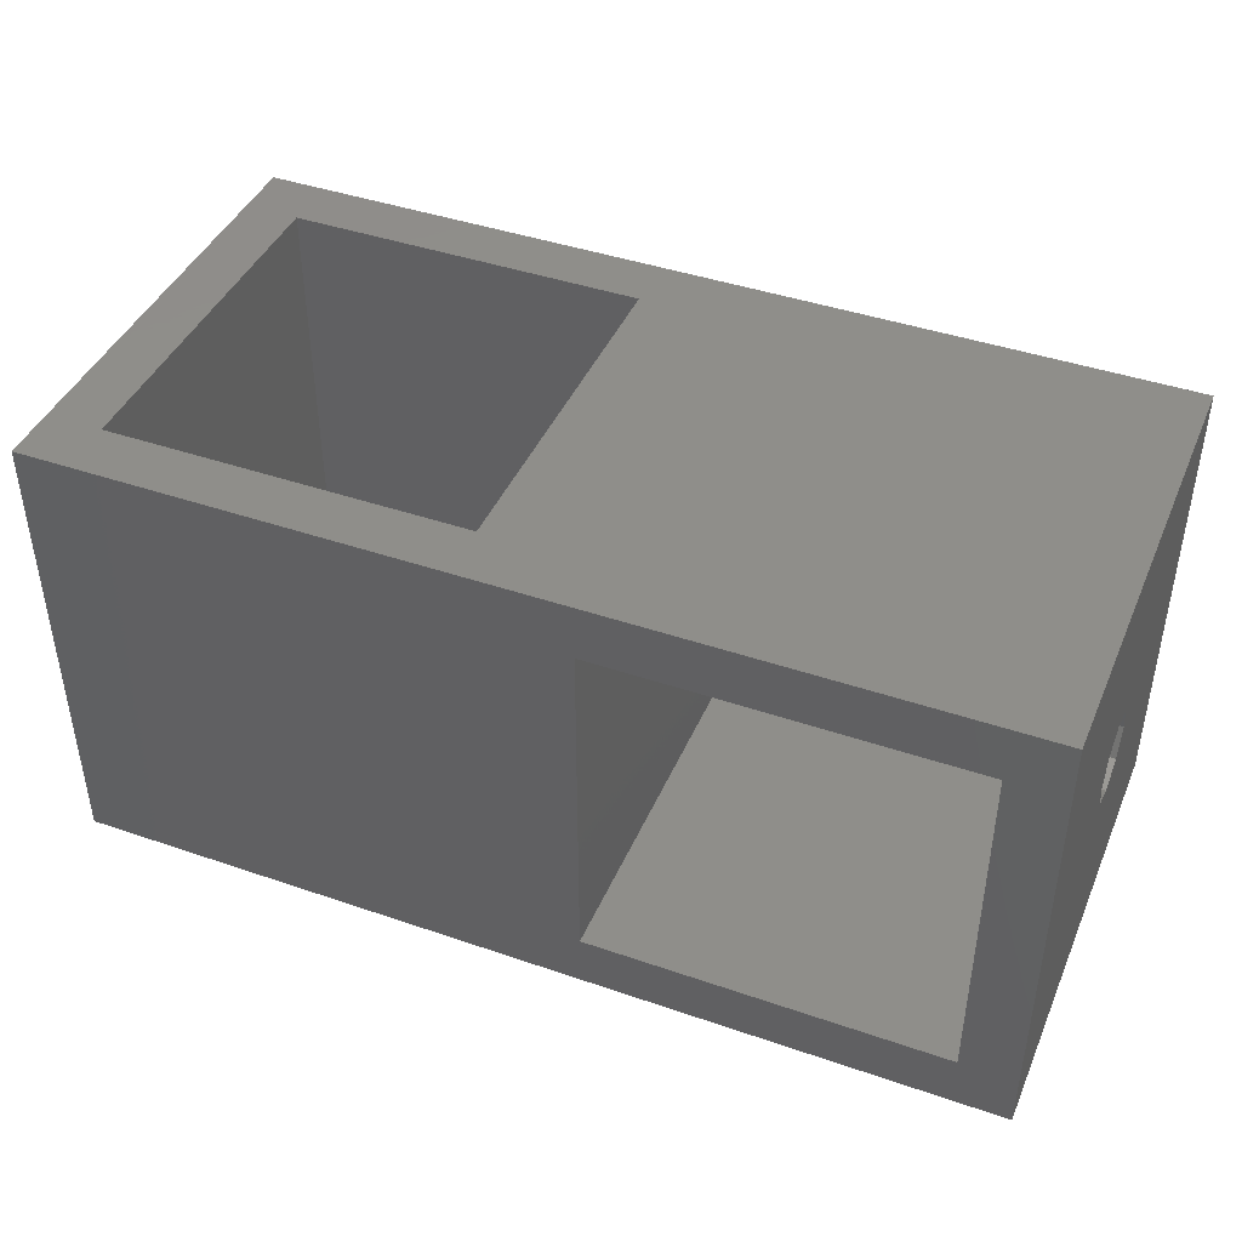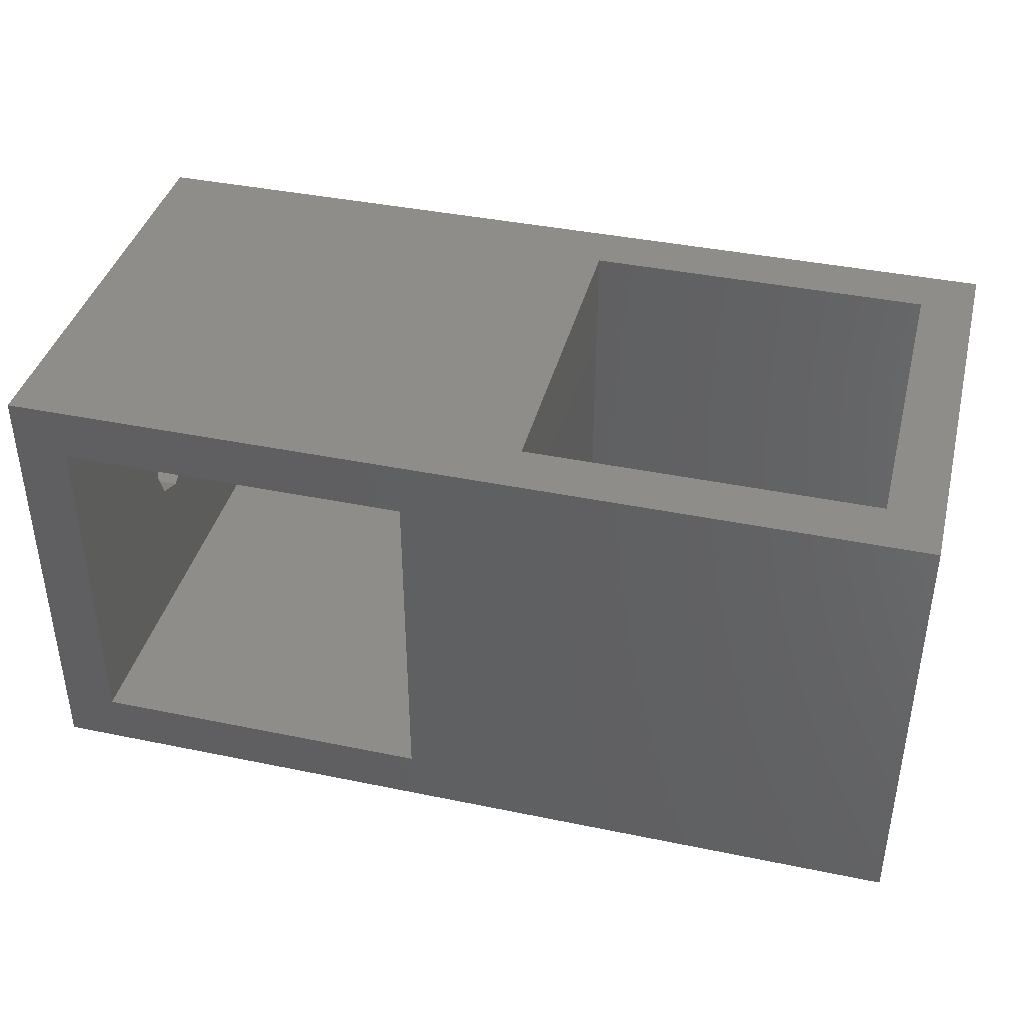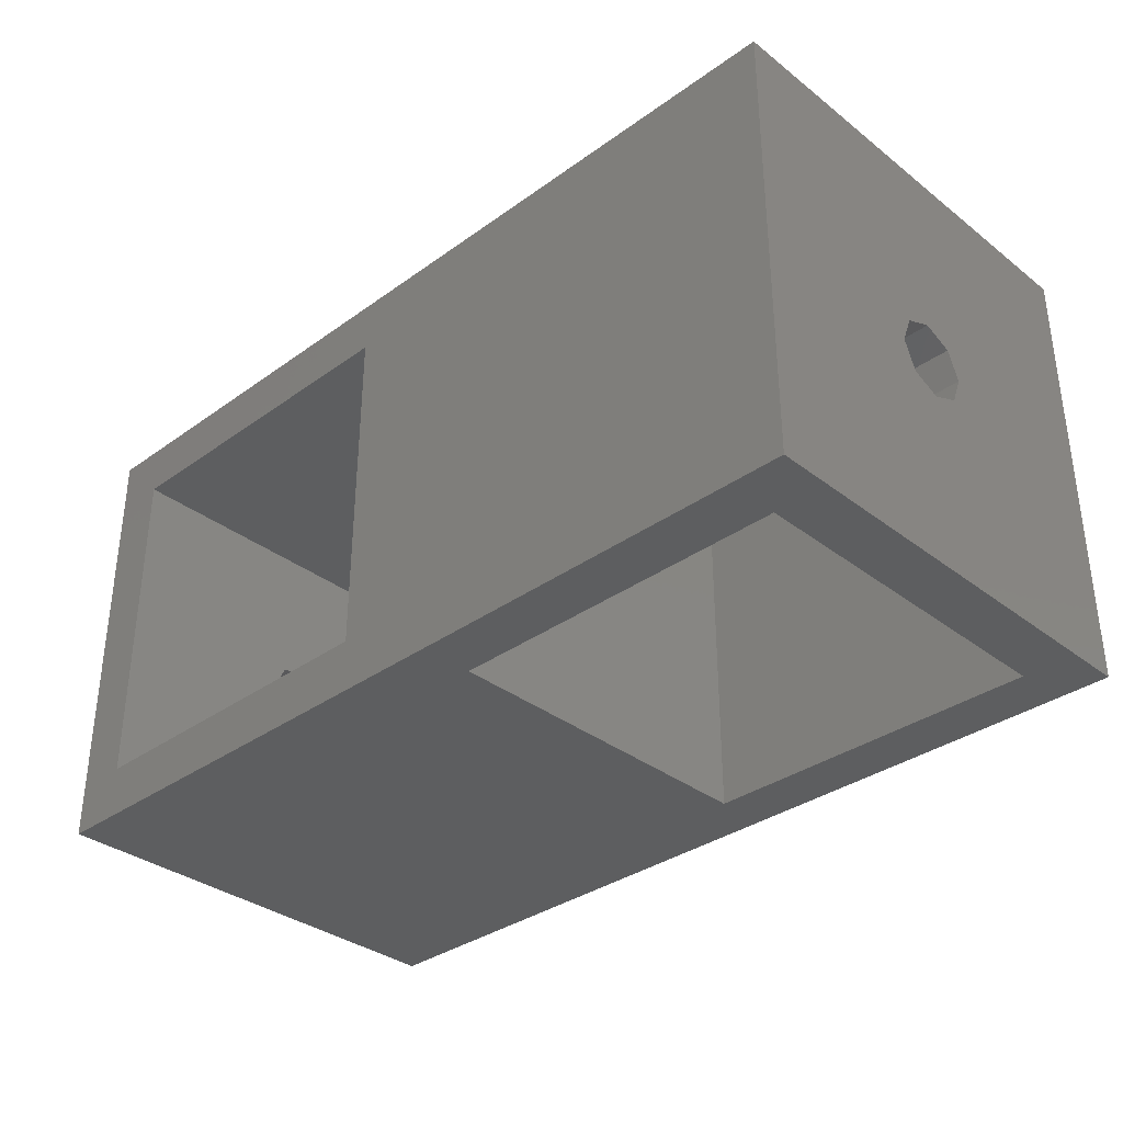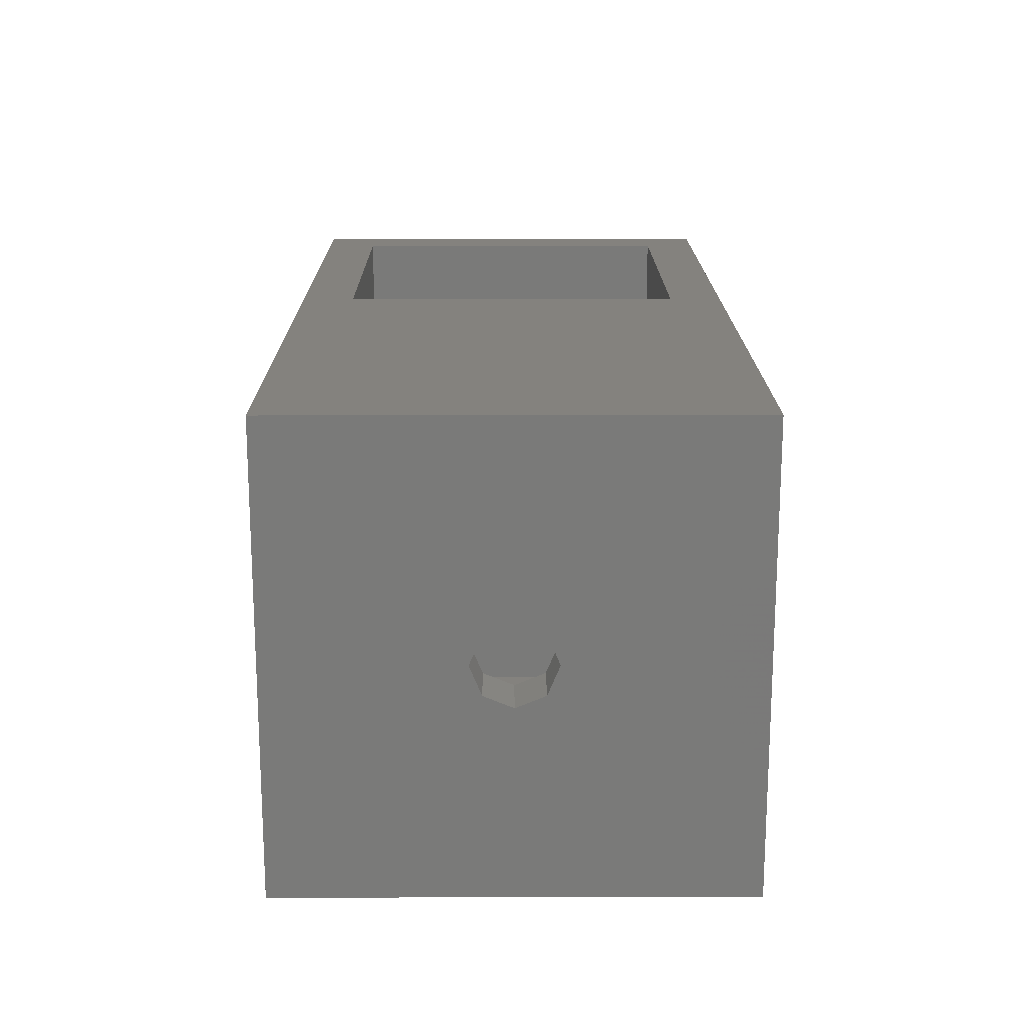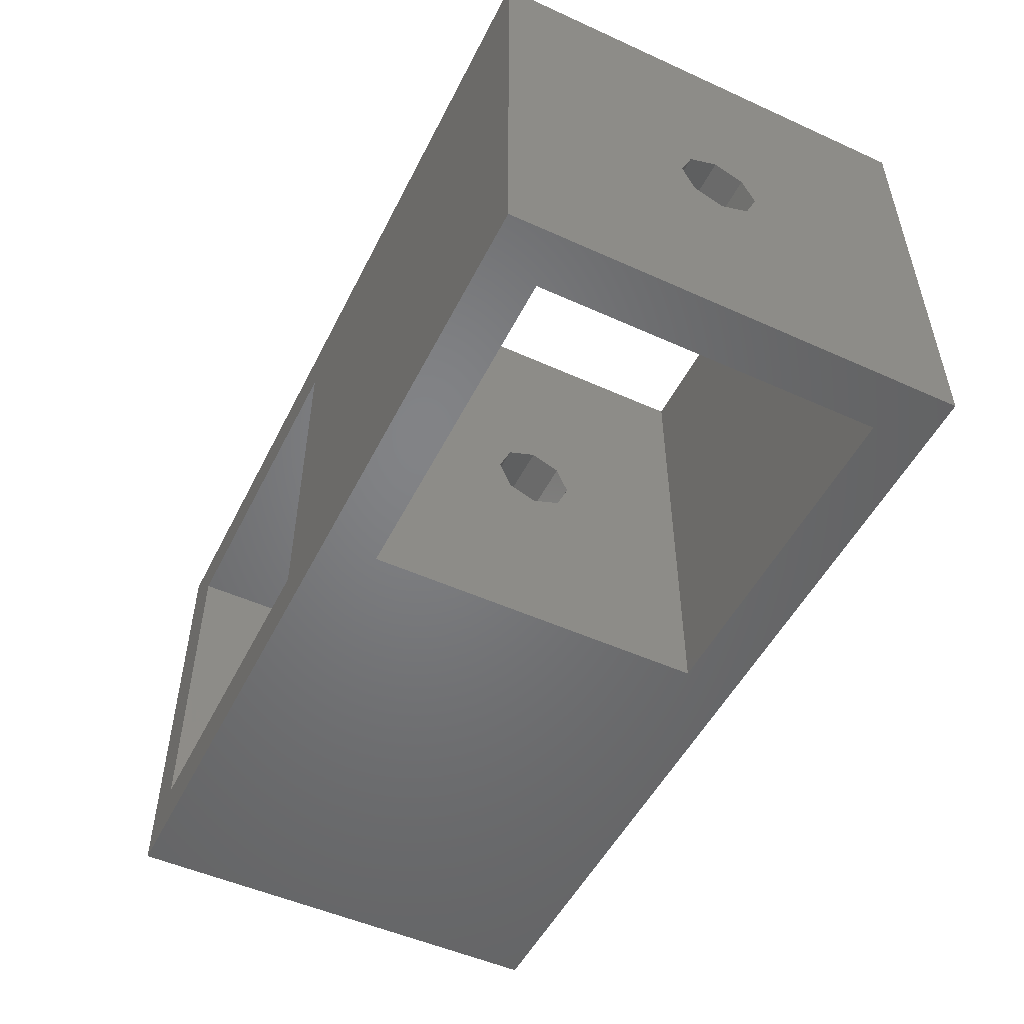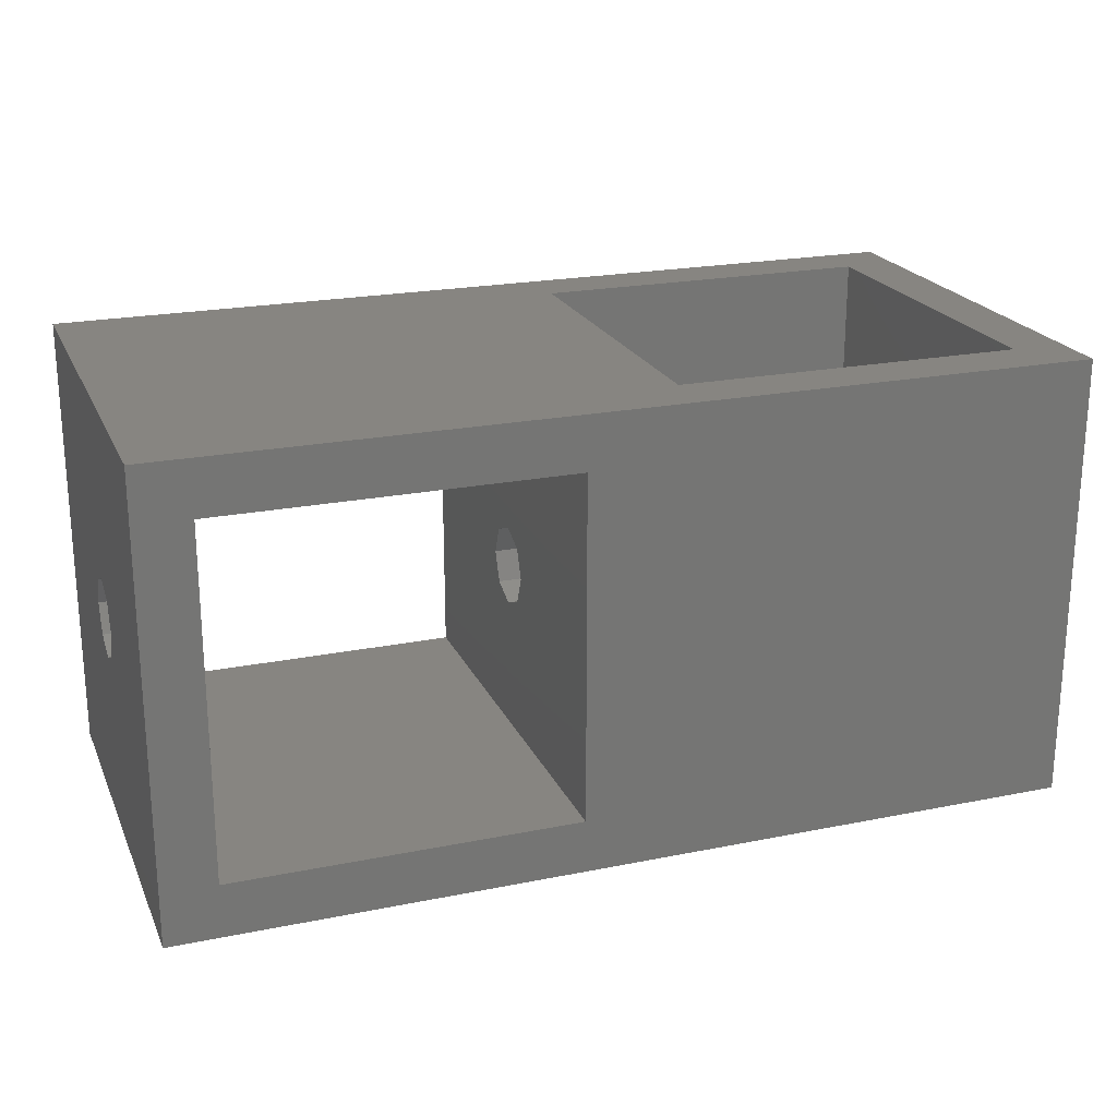
<metadata>
{"format":"stl","ext":"stl","renderer":"f3d","projection":"perspective","resolution":1024,"background":"white","views":[{"elev":42.8,"azim":22.3,"up":"+Y"},{"elev":39.9,"azim":-165.7,"up":"+Y"},{"elev":-34.2,"azim":44.0,"up":"+Z"},{"elev":17.3,"azim":89.7,"up":"+Y"},{"elev":-51.1,"azim":-116.2,"up":"+Y"},{"elev":21.7,"azim":-19.6,"up":"+Z"}]}
</metadata>
<code>
# stl→obj: 72 verts, 160 faces
v -22.39 -12.7 -9.696
v -22.39 -1.601 -1.601
v -22.39 -2.265 -4.972e-15
v -22.39 -12.7 9.696
v -22.39 0 -2.265
v -22.39 12.7 -9.696
v -3 -12.7 -9.696
v -22.39 -1.601 1.601
v -22.39 0 2.265
v -22.39 12.7 9.696
v -3 12.7 9.696
v -3 -12.7 9.696
v -22.39 1.601 -1.601
v -22.39 1.601 1.601
v -22.39 2.265 -4.972e-15
v -3 12.7 -9.696
v -25.39 -1.601 -1.601
v -25.39 0 -2.265
v -25.39 -1.601 1.601
v -25.39 0 2.265
v -25.39 -12.7 -12.7
v -25.39 -12.7 12.7
v -25.39 -2.265 -5.638e-15
v -25.39 12.7 -12.7
v 3 9.696 -12.7
v 25.39 -12.7 -12.7
v 3 -9.696 -12.7
v -25.39 12.7 12.7
v 25.39 -12.7 12.7
v 3 -9.696 12.7
v -25.39 1.601 -1.601
v -25.39 1.601 1.601
v -25.39 2.265 -5.638e-15
v 25.39 12.7 -12.7
v 25.39 12.7 12.7
v 3 9.696 12.7
v -3 -1.601 -1.601
v 3 -1.601 -1.601
v -3 0 -2.265
v -3 -1.601 1.601
v -3 0 2.265
v 3 0 2.265
v 3 -1.601 1.601
v 3 -2.265 6.661e-16
v -3 -2.265 -6.661e-16
v -3 1.601 -1.601
v 3 0 -2.265
v -3 1.601 1.601
v 3 1.601 1.601
v -3 2.265 -6.661e-16
v 3 1.601 -1.601
v 3 2.265 6.661e-16
v 22.39 -1.601 -1.601
v 25.39 -1.601 -1.601
v 22.39 0 -2.265
v 22.39 -1.601 1.601
v 22.39 0 2.265
v 25.39 0 2.265
v 25.39 -1.601 1.601
v 25.39 -2.265 5.638e-15
v 22.39 -2.265 4.972e-15
v 22.39 -9.696 -12.7
v 22.39 -9.696 12.7
v 22.39 9.696 -12.7
v 22.39 9.696 12.7
v 22.39 1.601 -1.601
v 25.39 0 -2.265
v 22.39 1.601 1.601
v 25.39 1.601 1.601
v 22.39 2.265 4.972e-15
v 25.39 1.601 -1.601
v 25.39 2.265 5.638e-15
f 1 2 3
f 1 3 4
f 1 5 2
f 1 6 5
f 1 7 6
f 4 8 9
f 4 3 8
f 4 9 10
f 4 10 11
f 4 11 12
f 5 6 13
f 9 14 10
f 13 6 15
f 14 15 10
f 6 7 16
f 15 6 10
f 17 2 18
f 19 8 3
f 19 9 8
f 19 20 9
f 21 1 22
f 21 17 18
f 21 22 23
f 21 23 17
f 21 18 24
f 21 24 25
f 21 7 1
f 21 26 7
f 21 27 26
f 21 25 27
f 22 1 4
f 22 4 12
f 22 19 23
f 22 20 19
f 22 28 20
f 22 12 29
f 22 29 30
f 22 30 28
f 23 2 17
f 23 3 2
f 23 19 3
f 18 2 5
f 18 5 31
f 18 31 24
f 20 14 9
f 20 32 14
f 20 28 32
f 31 5 13
f 31 13 15
f 31 15 33
f 31 33 24
f 32 15 14
f 32 28 33
f 32 33 15
f 24 6 16
f 24 28 6
f 24 16 34
f 24 34 25
f 28 10 6
f 28 11 10
f 28 35 11
f 28 30 36
f 28 36 35
f 33 28 24
f 37 38 39
f 40 41 42
f 40 43 44
f 40 42 43
f 7 37 39
f 7 12 45
f 7 45 37
f 7 39 16
f 7 26 29
f 7 29 12
f 12 40 45
f 12 41 40
f 12 11 41
f 45 40 44
f 45 38 37
f 45 44 38
f 39 46 16
f 39 38 47
f 39 47 46
f 41 48 49
f 41 11 48
f 41 49 42
f 46 50 16
f 46 47 51
f 46 51 52
f 46 52 50
f 48 11 50
f 48 50 52
f 48 52 49
f 16 11 35
f 16 35 34
f 50 11 16
f 53 54 55
f 56 57 58
f 56 59 60
f 56 58 59
f 61 56 60
f 61 54 53
f 61 60 54
f 62 53 55
f 62 61 53
f 62 63 61
f 62 55 64
f 62 64 34
f 62 34 26
f 63 56 61
f 63 57 56
f 63 65 57
f 63 29 65
f 55 66 64
f 55 54 67
f 55 67 66
f 57 68 69
f 57 65 68
f 57 69 58
f 66 70 64
f 66 67 71
f 66 71 72
f 66 72 70
f 68 70 72
f 68 65 70
f 68 72 69
f 70 65 64
f 65 29 35
f 26 54 60
f 26 60 29
f 26 67 54
f 26 34 67
f 29 59 58
f 29 60 59
f 29 58 35
f 67 34 71
f 58 69 35
f 71 34 72
f 69 72 35
f 72 34 35
f 27 62 26
f 27 38 44
f 27 44 30
f 27 30 62
f 27 47 38
f 27 25 47
f 30 63 62
f 30 29 63
f 30 43 42
f 30 44 43
f 30 42 36
f 47 25 51
f 42 49 36
f 51 25 52
f 49 52 36
f 52 25 36
f 25 64 65
f 25 65 36
f 25 34 64
f 36 65 35

</code>
